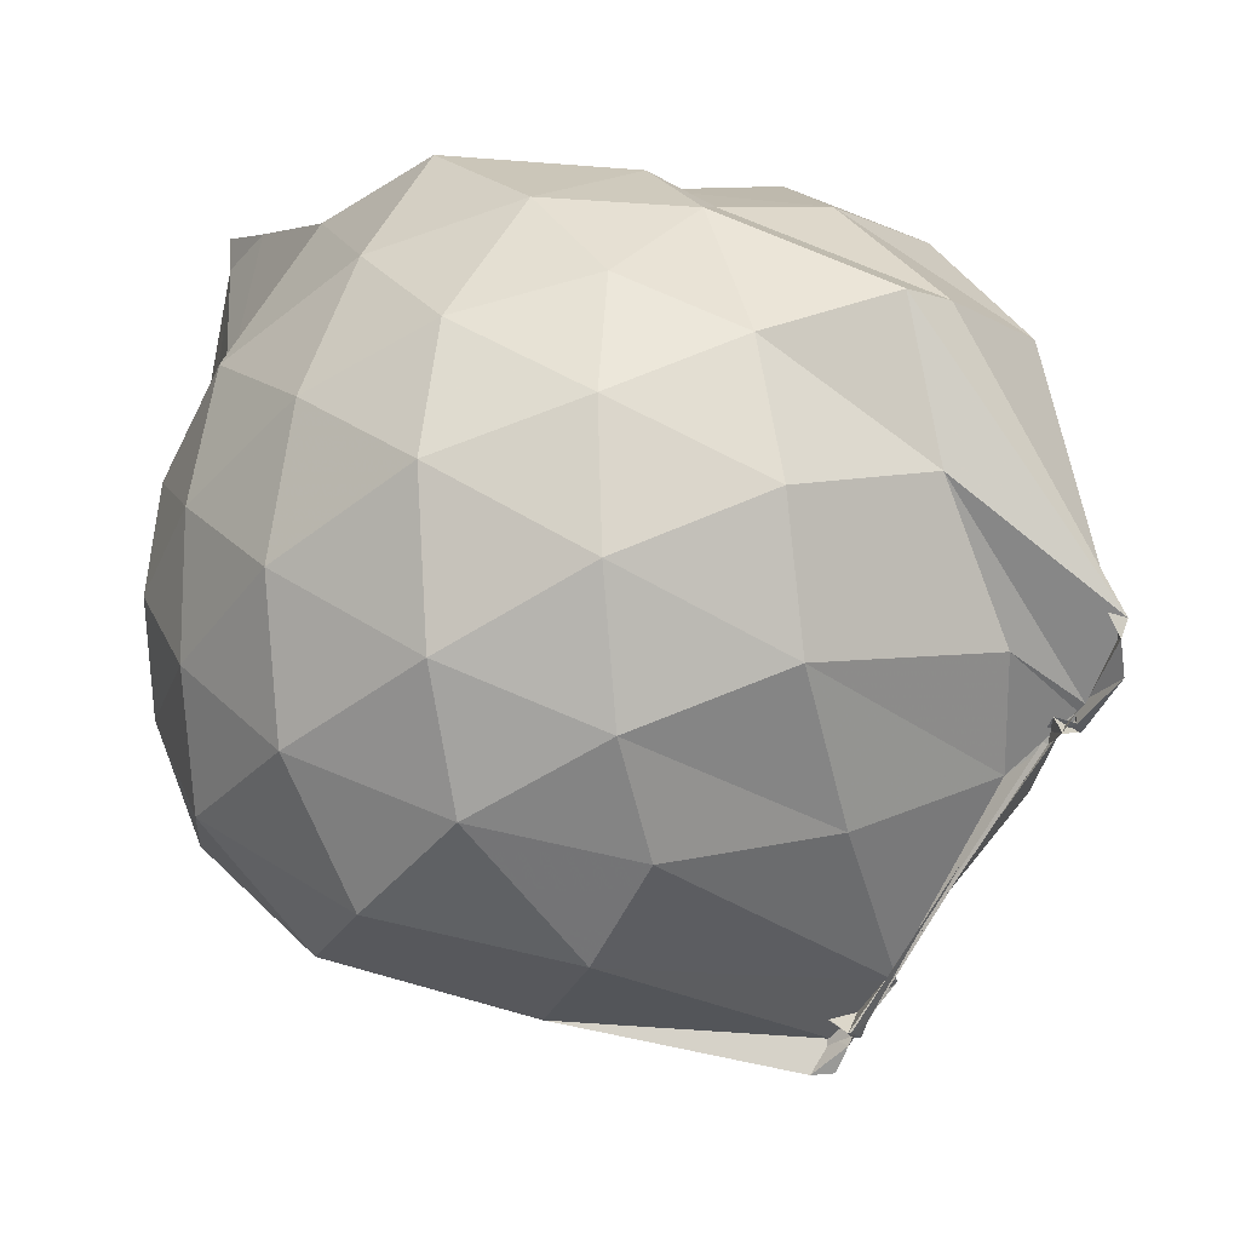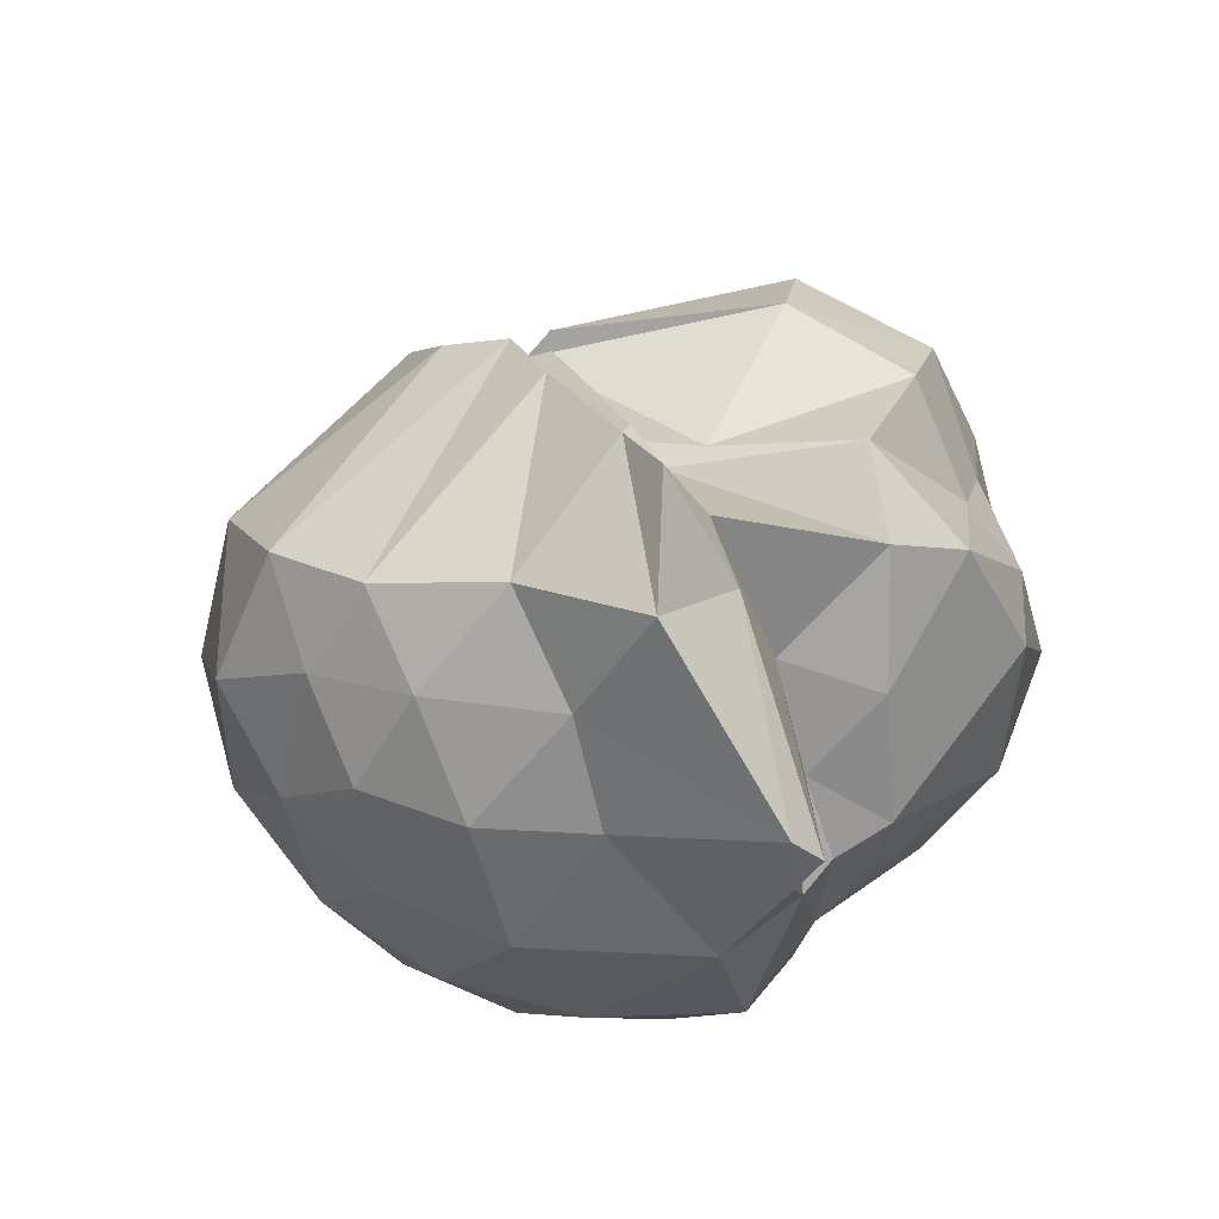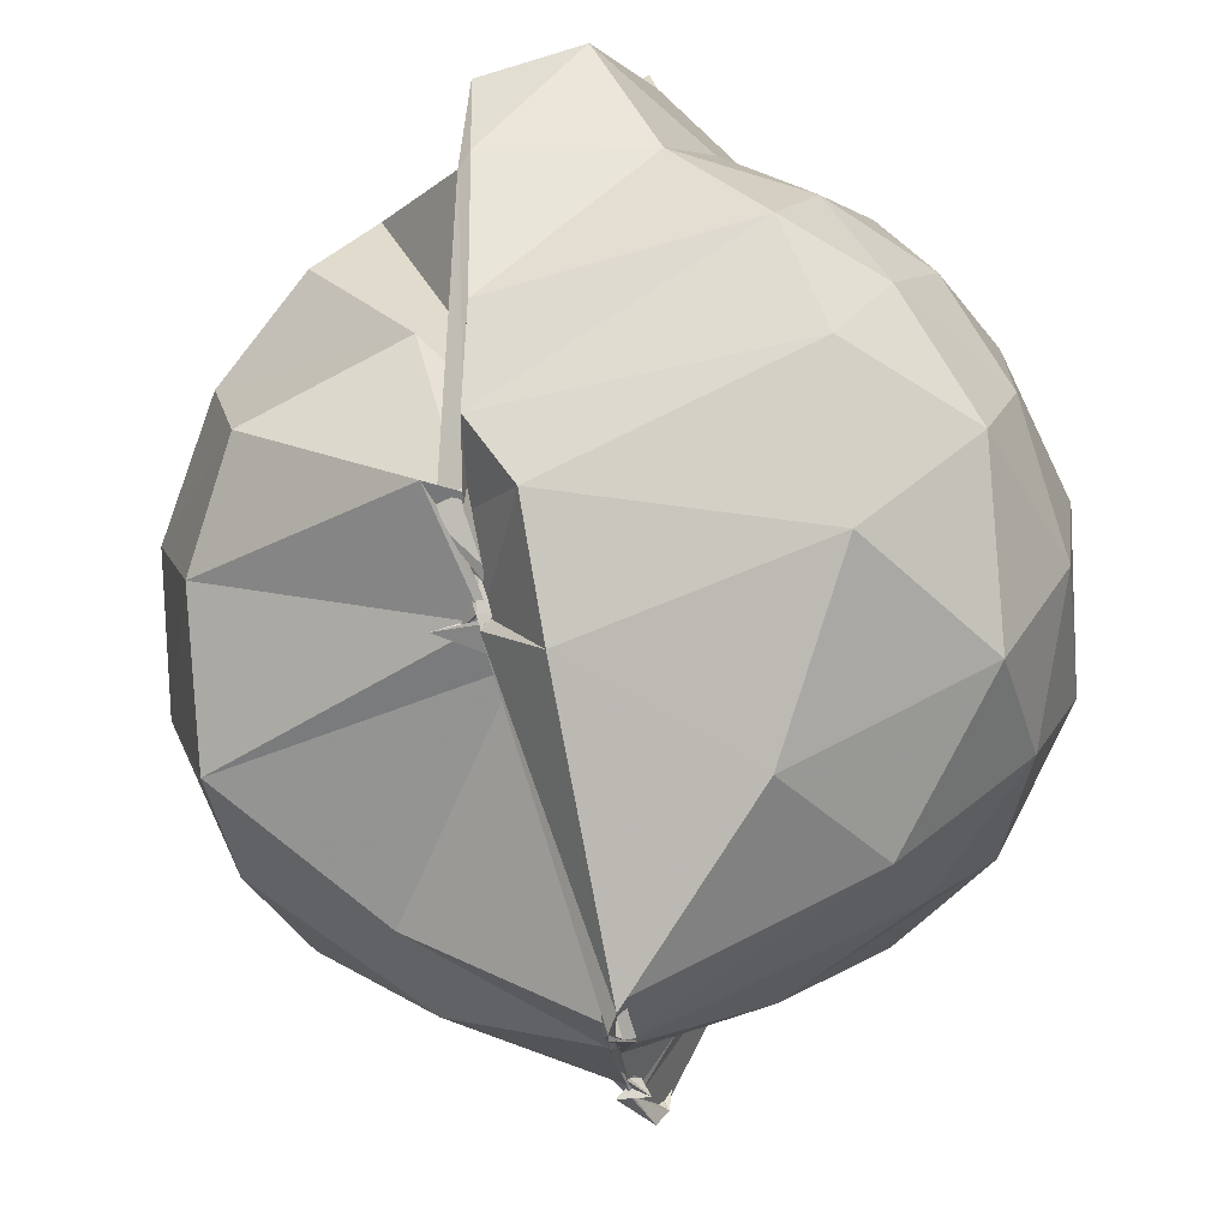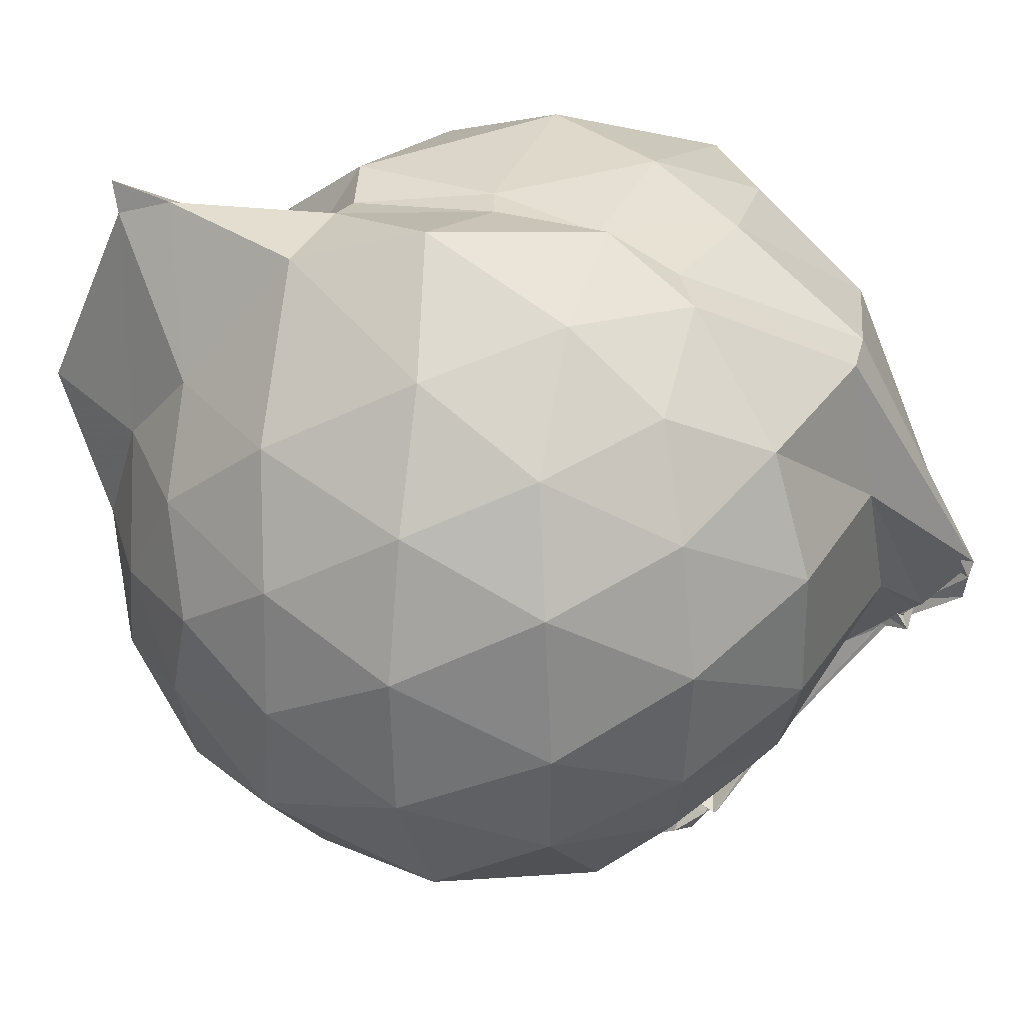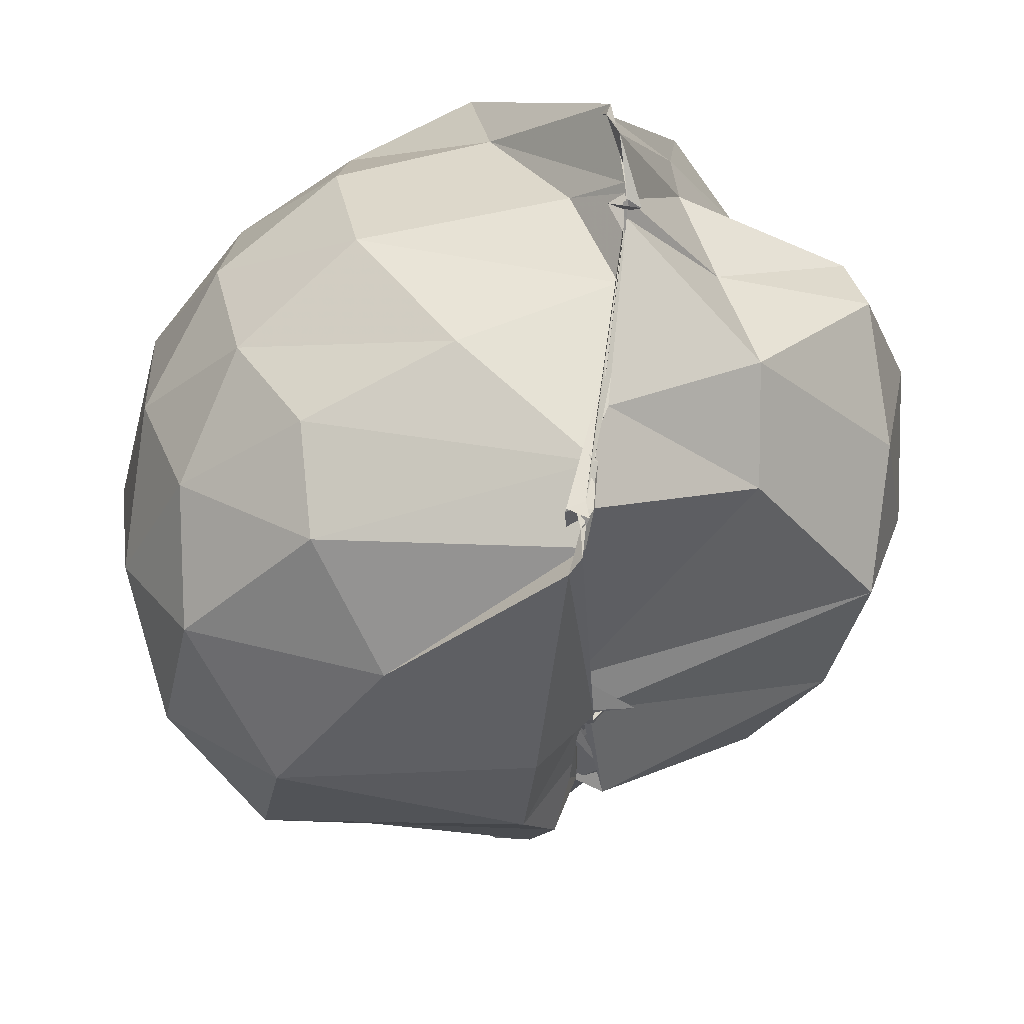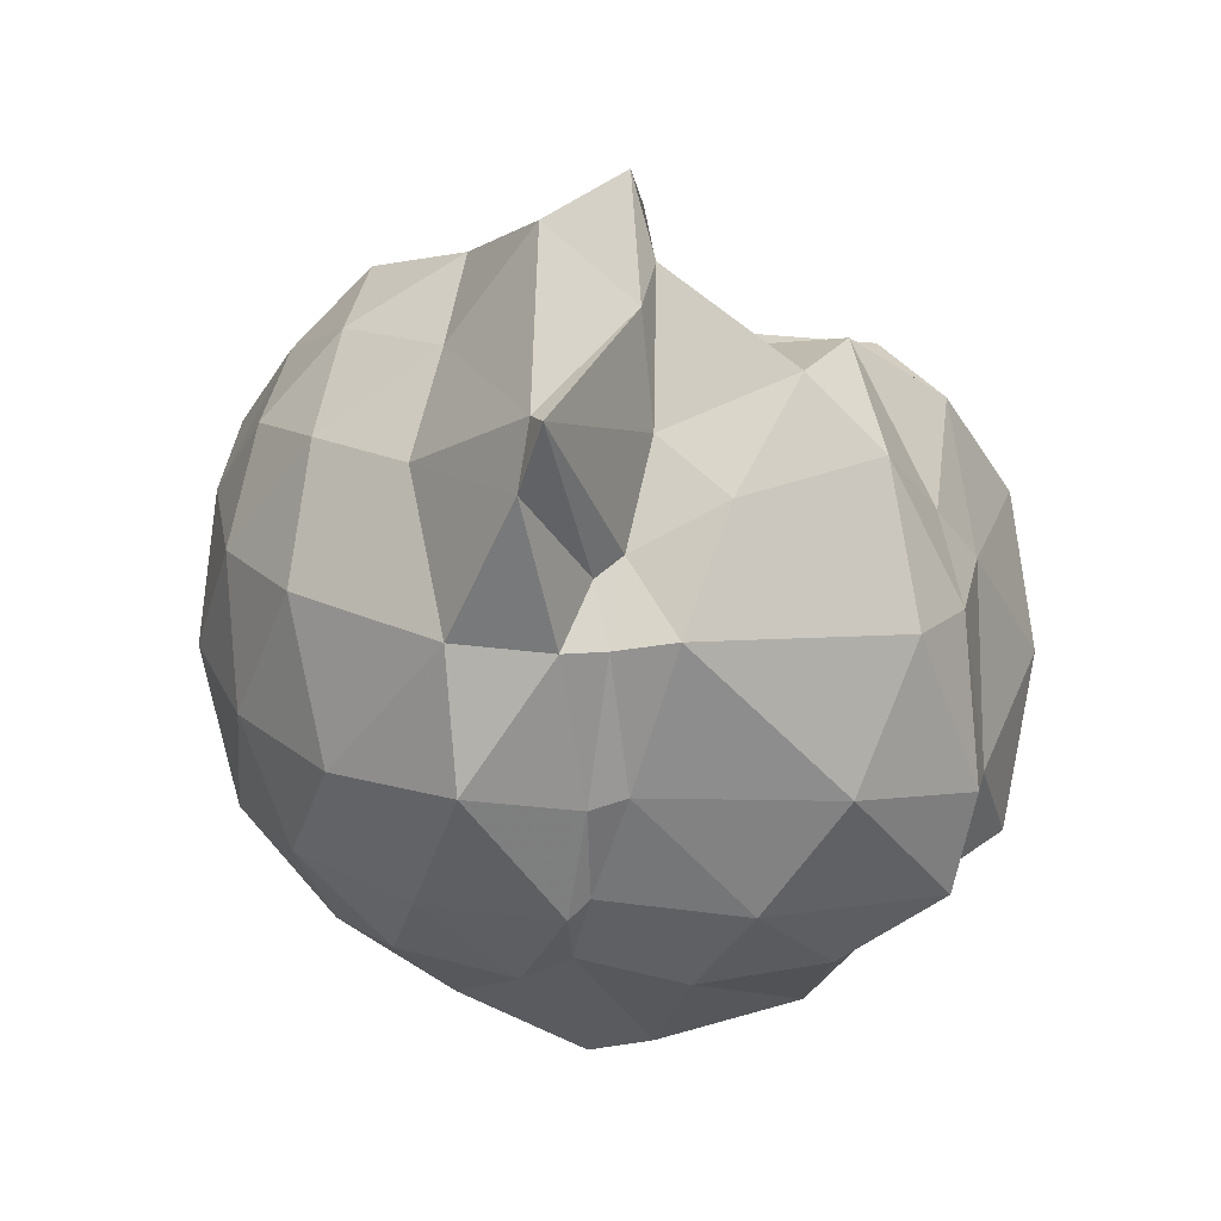
<metadata>
{"format":"obj","ext":"obj","renderer":"f3d","projection":"perspective","resolution":1024,"background":"white","views":[{"elev":-6.0,"azim":131.9,"up":"+Y"},{"elev":71.4,"azim":134.3,"up":"+Z"},{"elev":-67.8,"azim":13.5,"up":"+Y"},{"elev":25.6,"azim":105.4,"up":"+Y"},{"elev":-58.4,"azim":176.6,"up":"+Y"},{"elev":27.4,"azim":169.7,"up":"+Z"}]}
</metadata>
<code>
v -0.0007956 -0.6734 2.584
v -0.1141 -0.8891 0.7939
v 0.8035 -0.6374 2.184
v 0.7126 -0.4107 2.243
v 0.5439 -0.2114 2.262
v 0.3851 0.1298 2.337
v 0.224 0.004183 2.091
v 0.1557 -0.03683 2.116
v -0.04937 -0.01813 2.226
v -0.3738 -0.1002 2.253
v -0.5095 -0.2008 2.076
v -0.5893 -0.4359 2.217
v -0.5203 -0.7331 2.223
v -0.1622 -1.057 2.155
v -0.09456 -1.116 1.899
v -0.165 -1.091 1.877
v -0.1217 -1.121 1.912
v -0.0886 -1.123 1.909
v -0.1123 -1.094 1.899
v 0.01655 -1.193 2.153
v 0.5946 -1.085 2.258
v 0.7161 -0.8547 2.251
v 0.8921 -0.5005 1.967
v 0.7883 -0.2282 2.001
v 0.5201 0.08091 2.023
v 0.308 0.1106 1.994
v 0.2105 0.1023 1.986
v 0.08033 0.1404 2.014
v -0.4044 0.07767 1.953
v -0.5275 -0.0411 1.935
v -0.613 -0.2437 1.941
v -0.7644 -0.5086 1.956
v -0.6667 -0.8213 1.987
v -0.1113 -1.116 1.89
v -0.213 -1.099 1.89
v -0.06123 -1.084 1.897
v -0.1164 -1.139 1.88
v -0.1204 -1.137 1.887
v 0.00569 -1.32 1.9
v 0.5568 -1.291 1.981
v 0.8185 -1.046 2.014
v 0.8932 -0.7815 1.974
v 0.8962 -0.3378 1.676
v 0.7433 -0.06678 1.682
v 0.5136 0.1648 1.731
v 0.2595 0.1293 1.657
v 0.1783 0.1398 1.684
v -0.2547 0.1868 1.658
v -0.545 0.06734 1.578
v -0.5933 -0.05193 1.549
v -0.7966 -0.3673 1.643
v -0.817 -0.6407 1.65
v -0.7191 -0.9546 1.651
v -0.07333 -1.118 1.798
v -0.07775 -1.104 1.878
v -0.05314 -1.125 1.592
v -0.04187 -1.5 1.252
v -0.01733 -1.504 1.29
v 0.3349 -1.405 1.621
v 0.7606 -1.221 1.657
v 0.9176 -0.9469 1.687
v 0.9583 -0.637 1.683
v 0.8085 -0.2201 1.414
v 0.5909 0.02305 1.414
v 0.2981 0.1219 1.405
v 0.2475 0.1006 1.436
v -0.07621 0.1569 1.39
v -0.5008 0.06548 1.338
v -0.5224 -0.03371 1.337
v -0.6981 -0.2078 1.303
v -0.8009 -0.492 1.349
v -0.7405 -0.8012 1.365
v -0.4263 -1.083 1.323
v -0.004839 -1.428 1.194
v -0.02983 -1.419 1.19
v -0.04729 -1.437 1.218
v -0.03648 -1.451 1.217
v -0.0508 -1.439 1.267
v 0.4962 -1.311 1.361
v 0.7844 -1.072 1.394
v 0.8879 -0.8061 1.364
v 0.901 -0.4777 1.376
v 0.618 -0.141 1.208
v 0.3779 0.007963 1.201
v 0.2739 0.03435 1.258
v 0.03479 0.06466 1.182
v -0.265 0.04961 1.191
v -0.4205 -0.1092 1.171
v -0.4225 -0.2055 1.158
v -0.6376 -0.4787 1.093
v -0.6777 -0.6444 1.101
v -0.4112 -0.984 1.078
v -0.08602 -1.217 1.07
v -0.006352 -1.426 1.187
v -0.05373 -1.435 1.202
v -0.02652 -1.422 1.192
v -0.06304 -1.405 1.197
v -0.06723 -1.336 1.13
v 0.5312 -1.14 1.185
v 0.6775 -0.9345 1.135
v 0.7458 -0.6495 1.105
v 0.7161 -0.3695 1.143
v 0.6226 -0.6371 2.377
v 0.4497 -0.3851 2.428
v 0.3523 0.08199 2.471
v 0.3392 0.1502 2.488
v 0.0658 -0.215 2.285
v -0.2241 -0.1935 2.403
v -0.3597 -0.3711 2.39
v -0.161 -0.6143 2.288
v -0.09489 -1.061 2.119
v -0.1285 -1.045 2.041
v -0.1319 -1.057 1.983
v -0.09389 -1.064 1.995
v -0.09454 -1.047 2.077
v -0.061 -1.067 2.262
v 0.5401 -0.8537 2.424
v 0.3673 -0.6274 2.526
v 0.2646 -0.3496 2.685
v 0.07195 -0.3174 2.507
v 0.01732 -0.4489 2.548
v -0.06639 -0.6505 2.274
v -0.06871 -0.7703 2.214
v -0.09432 -1.094 1.953
v -0.09092 -1.093 1.99
v -0.09858 -1.084 2.097
v -0.01499 -0.9142 2.415
v 0.03081 -0.6642 2.612
v 0.05195 -0.5402 2.71
v -0.05452 -0.7545 2.223
v -0.1543 -1.07 2.08
v -0.08513 -1.047 2.139
v 0.4778 -0.252 1.004
v 0.2116 -0.1538 0.887
v 0.06777 -0.1515 0.8954
v -0.2624 -0.1673 0.9498
v -0.2384 -0.3649 0.9129
v -0.2531 -0.5054 0.934
v -0.3314 -0.7233 1.016
v -0.1127 -0.9015 0.8048
v -0.1314 -0.9473 0.8868
v -0.04486 -1.406 1.18
v -0.04062 -1.415 1.2
v -0.06143 -1.327 1.139
v 0.2234 -1.082 1.012
v 0.4408 -0.811 0.9307
v 0.4989 -0.5217 0.9216
v 0.168 -0.4685 0.8442
v -0.07213 -0.7168 0.6342
v -0.0633 -0.7533 0.6434
v -0.0891 -0.8173 0.6548
v -0.1122 -0.8892 0.7685
v -0.08498 -0.8766 0.7992
v -0.1074 -0.9003 0.8235
v -0.1067 -0.9233 0.8263
v -0.1023 -0.9743 0.9166
v 0.0001944 -0.7676 0.8295
v -0.1056 -0.856 0.7462
v -0.119 -0.8544 0.7559
v -0.1412 -0.9034 0.7803
v -0.07067 -0.9077 0.7715
v -0.1075 -0.8672 0.765
f 3 23 4
f 4 23 24
f 4 24 5
f 5 24 25
f 5 25 6
f 6 25 26
f 6 26 7
f 7 26 27
f 7 27 8
f 8 27 28
f 8 28 9
f 9 28 29
f 9 29 10
f 10 29 30
f 10 30 11
f 11 30 31
f 11 31 12
f 12 31 32
f 12 32 13
f 13 32 33
f 13 33 14
f 14 33 34
f 14 34 15
f 15 34 35
f 15 35 16
f 16 35 36
f 16 36 17
f 17 36 37
f 17 37 18
f 18 37 38
f 18 38 19
f 19 38 39
f 19 39 20
f 20 39 40
f 20 40 21
f 21 40 41
f 21 41 22
f 22 41 42
f 22 42 3
f 3 42 23
f 23 43 24
f 24 43 44
f 24 44 25
f 25 44 45
f 25 45 26
f 26 45 46
f 26 46 27
f 27 46 47
f 27 47 28
f 28 47 48
f 28 48 29
f 29 48 49
f 29 49 30
f 30 49 50
f 30 50 31
f 31 50 51
f 31 51 32
f 32 51 52
f 32 52 33
f 33 52 53
f 33 53 34
f 34 53 54
f 34 54 35
f 35 54 55
f 35 55 36
f 36 55 56
f 36 56 37
f 37 56 57
f 37 57 38
f 38 57 58
f 38 58 39
f 39 58 59
f 39 59 40
f 40 59 60
f 40 60 41
f 41 60 61
f 41 61 42
f 42 61 62
f 42 62 23
f 23 62 43
f 43 63 44
f 44 63 64
f 44 64 45
f 45 64 65
f 45 65 46
f 46 65 66
f 46 66 47
f 47 66 67
f 47 67 48
f 48 67 68
f 48 68 49
f 49 68 69
f 49 69 50
f 50 69 70
f 50 70 51
f 51 70 71
f 51 71 52
f 52 71 72
f 52 72 53
f 53 72 73
f 53 73 54
f 54 73 74
f 54 74 55
f 55 74 75
f 55 75 56
f 56 75 76
f 56 76 57
f 57 76 77
f 57 77 58
f 58 77 78
f 58 78 59
f 59 78 79
f 59 79 60
f 60 79 80
f 60 80 61
f 61 80 81
f 61 81 62
f 62 81 82
f 62 82 43
f 43 82 63
f 63 83 64
f 64 83 84
f 64 84 65
f 65 84 85
f 65 85 66
f 66 85 86
f 66 86 67
f 67 86 87
f 67 87 68
f 68 87 88
f 68 88 69
f 69 88 89
f 69 89 70
f 70 89 90
f 70 90 71
f 71 90 91
f 71 91 72
f 72 91 92
f 72 92 73
f 73 92 93
f 73 93 74
f 74 93 94
f 74 94 75
f 75 94 95
f 75 95 76
f 76 95 96
f 76 96 77
f 77 96 97
f 77 97 78
f 78 97 98
f 78 98 79
f 79 98 99
f 79 99 80
f 80 99 100
f 80 100 81
f 81 100 101
f 81 101 82
f 82 101 102
f 82 102 63
f 63 102 83
f 103 104 118
f 104 119 118
f 104 105 119
f 105 120 119
f 105 106 120
f 106 107 120
f 107 121 120
f 107 108 121
f 108 122 121
f 108 109 122
f 109 110 122
f 110 123 122
f 110 111 123
f 111 124 123
f 111 112 124
f 112 113 124
f 113 125 124
f 113 114 125
f 114 126 125
f 114 115 126
f 115 116 126
f 116 127 126
f 116 117 127
f 117 118 127
f 117 103 118
f 118 119 128
f 119 129 128
f 119 120 129
f 120 121 129
f 121 130 129
f 121 122 130
f 122 123 130
f 123 131 130
f 123 124 131
f 124 125 131
f 125 132 131
f 125 126 132
f 126 127 132
f 127 128 132
f 127 118 128
f 133 148 134
f 134 148 149
f 134 149 135
f 135 149 150
f 135 150 136
f 136 150 137
f 137 150 151
f 137 151 138
f 138 151 152
f 138 152 139
f 139 152 140
f 140 152 153
f 140 153 141
f 141 153 154
f 141 154 142
f 142 154 143
f 143 154 155
f 143 155 144
f 144 155 156
f 144 156 145
f 145 156 146
f 146 156 157
f 146 157 147
f 147 157 148
f 147 148 133
f 148 158 149
f 149 158 159
f 149 159 150
f 150 159 151
f 151 159 160
f 151 160 152
f 152 160 153
f 153 160 161
f 153 161 154
f 154 161 155
f 155 161 162
f 155 162 156
f 156 162 157
f 157 162 158
f 157 158 148
f 3 4 103
f 103 4 104
f 4 5 104
f 104 5 105
f 5 6 105
f 105 6 106
f 6 7 106
f 7 8 106
f 106 8 107
f 8 9 107
f 107 9 108
f 9 10 108
f 108 10 109
f 10 11 109
f 11 12 109
f 109 12 110
f 12 13 110
f 110 13 111
f 13 14 111
f 111 14 112
f 14 15 112
f 15 16 112
f 112 16 113
f 16 17 113
f 113 17 114
f 17 18 114
f 114 18 115
f 18 19 115
f 19 20 115
f 115 20 116
f 20 21 116
f 116 21 117
f 21 22 117
f 117 22 103
f 22 3 103
f 83 133 84
f 84 133 134
f 84 134 85
f 85 134 135
f 85 135 86
f 86 135 136
f 86 136 87
f 87 136 88
f 88 136 137
f 88 137 89
f 89 137 138
f 89 138 90
f 90 138 139
f 90 139 91
f 91 139 92
f 92 139 140
f 92 140 93
f 93 140 141
f 93 141 94
f 94 141 142
f 94 142 95
f 95 142 96
f 96 142 143
f 96 143 97
f 97 143 144
f 97 144 98
f 98 144 145
f 98 145 99
f 99 145 100
f 100 145 146
f 100 146 101
f 101 146 147
f 101 147 102
f 102 147 133
f 102 133 83
f 128 129 1
f 129 130 1
f 130 131 1
f 131 132 1
f 132 128 1
f 159 158 2
f 160 159 2
f 161 160 2
f 162 161 2
f 158 162 2

</code>
